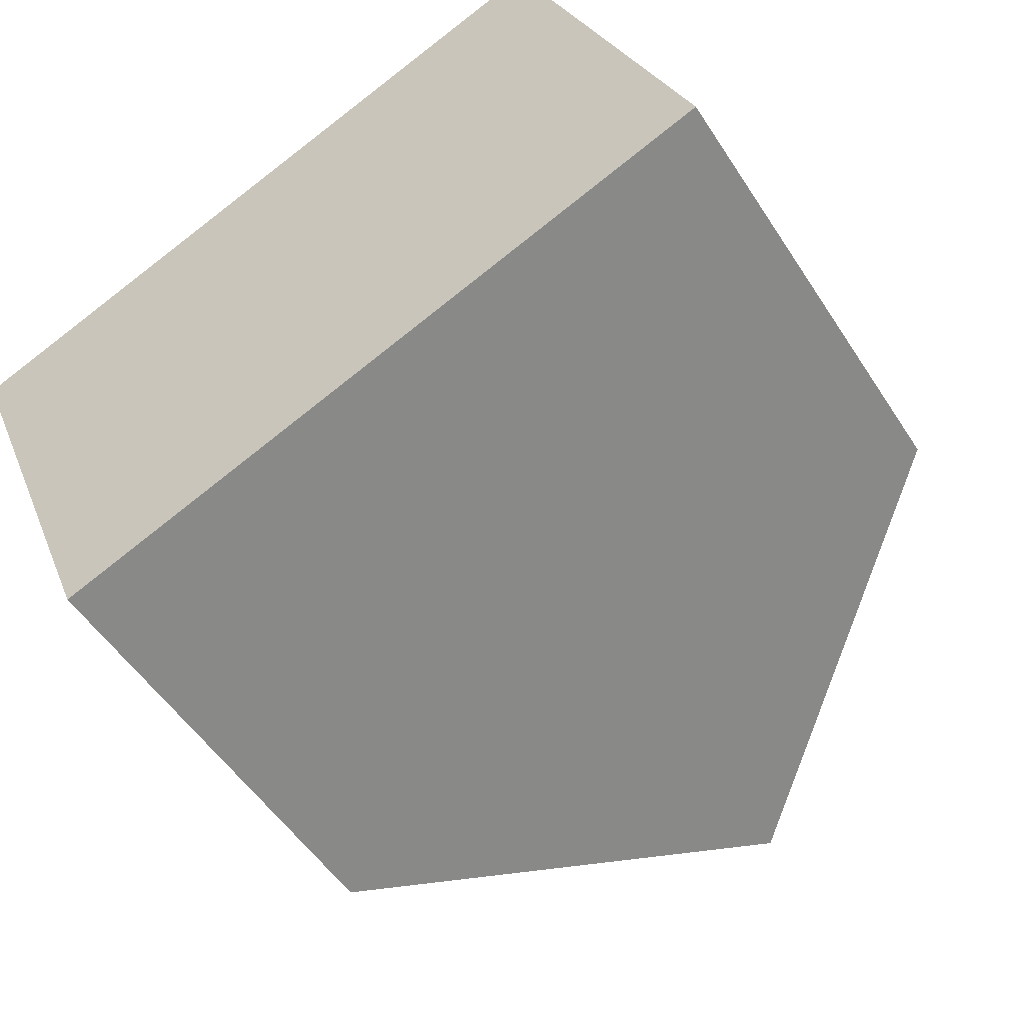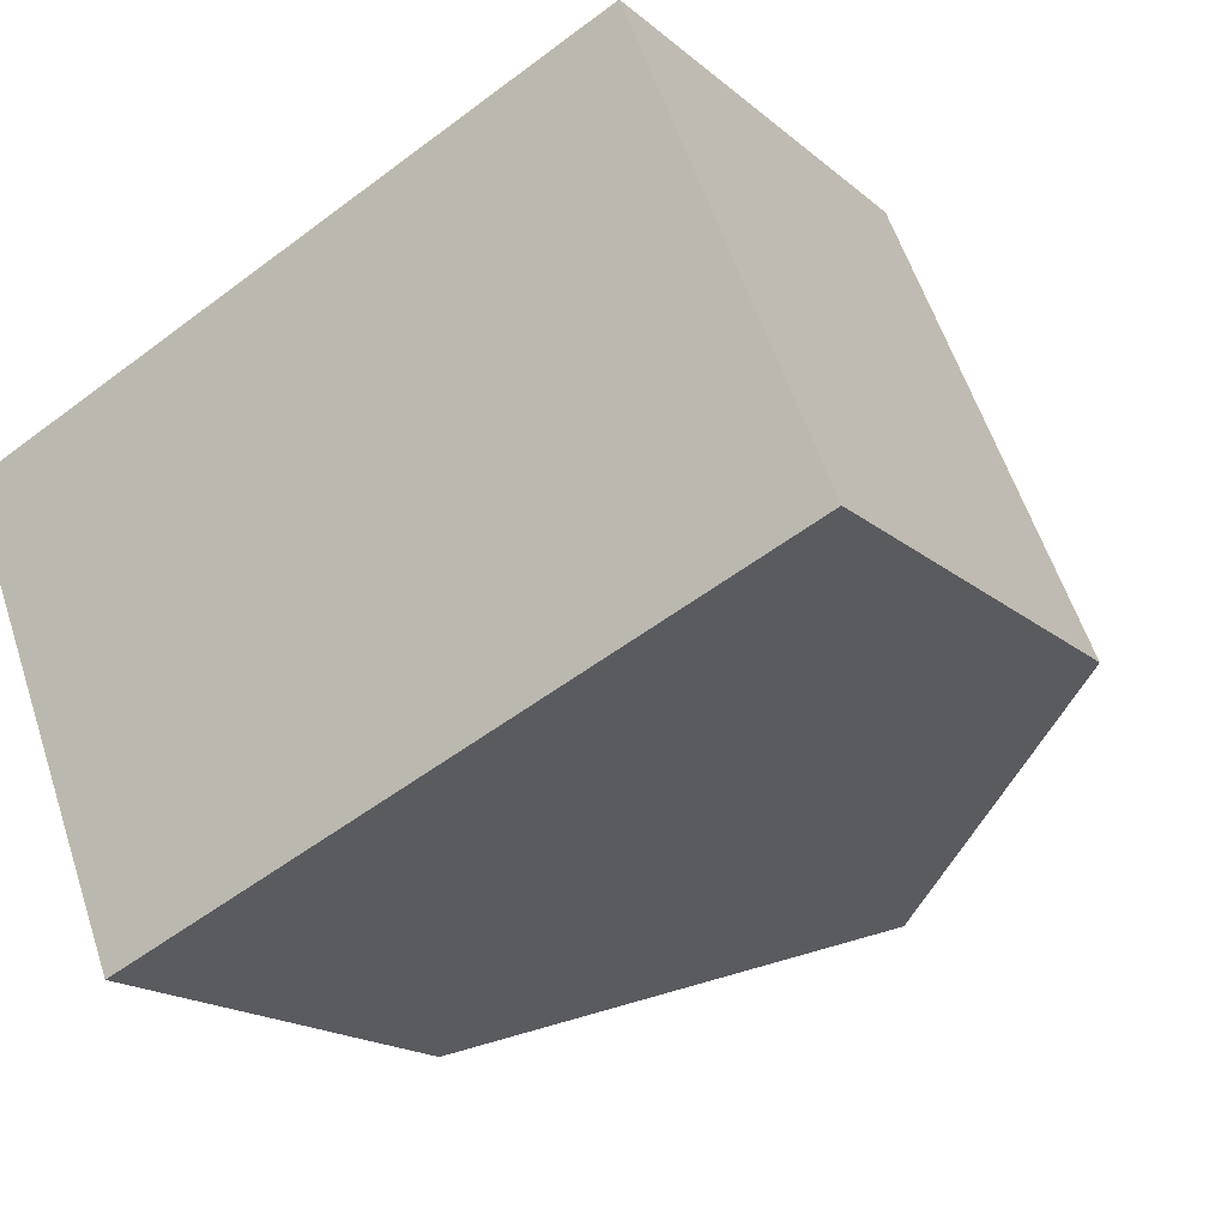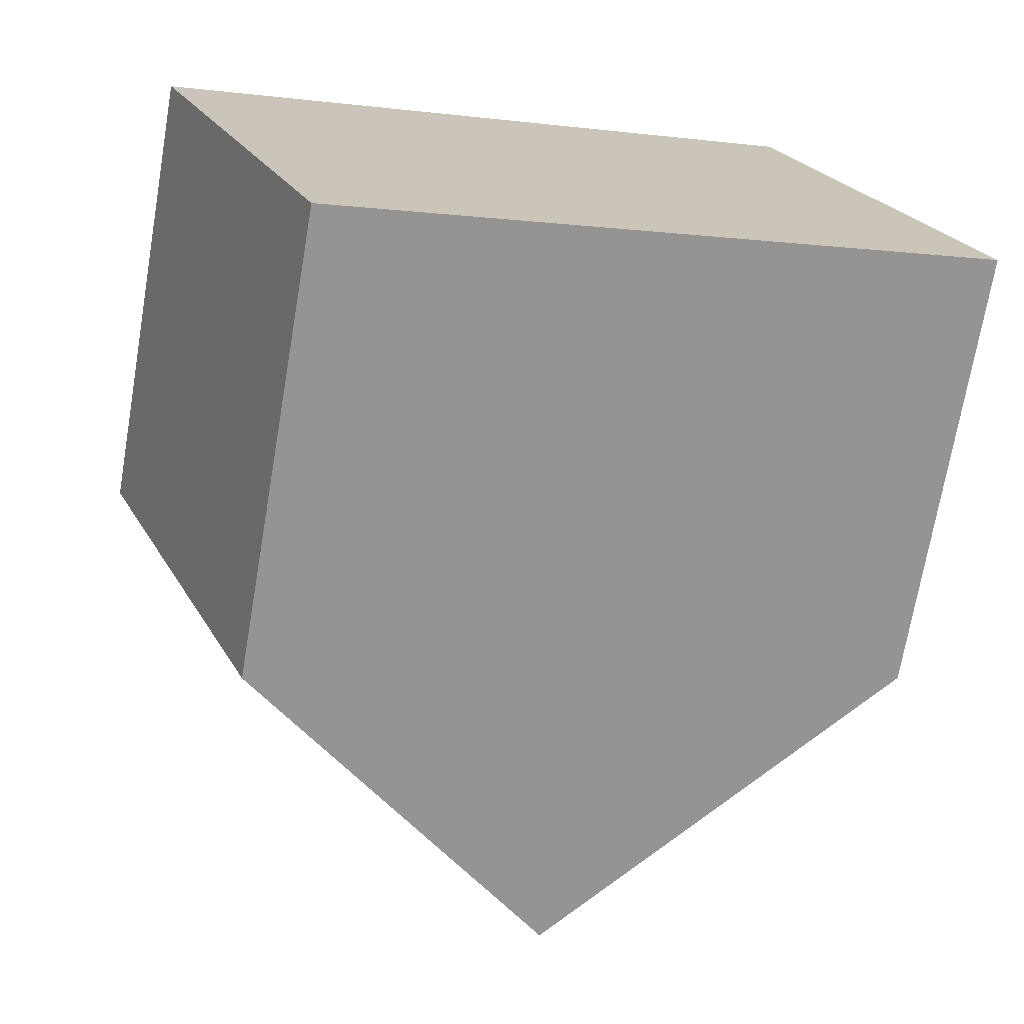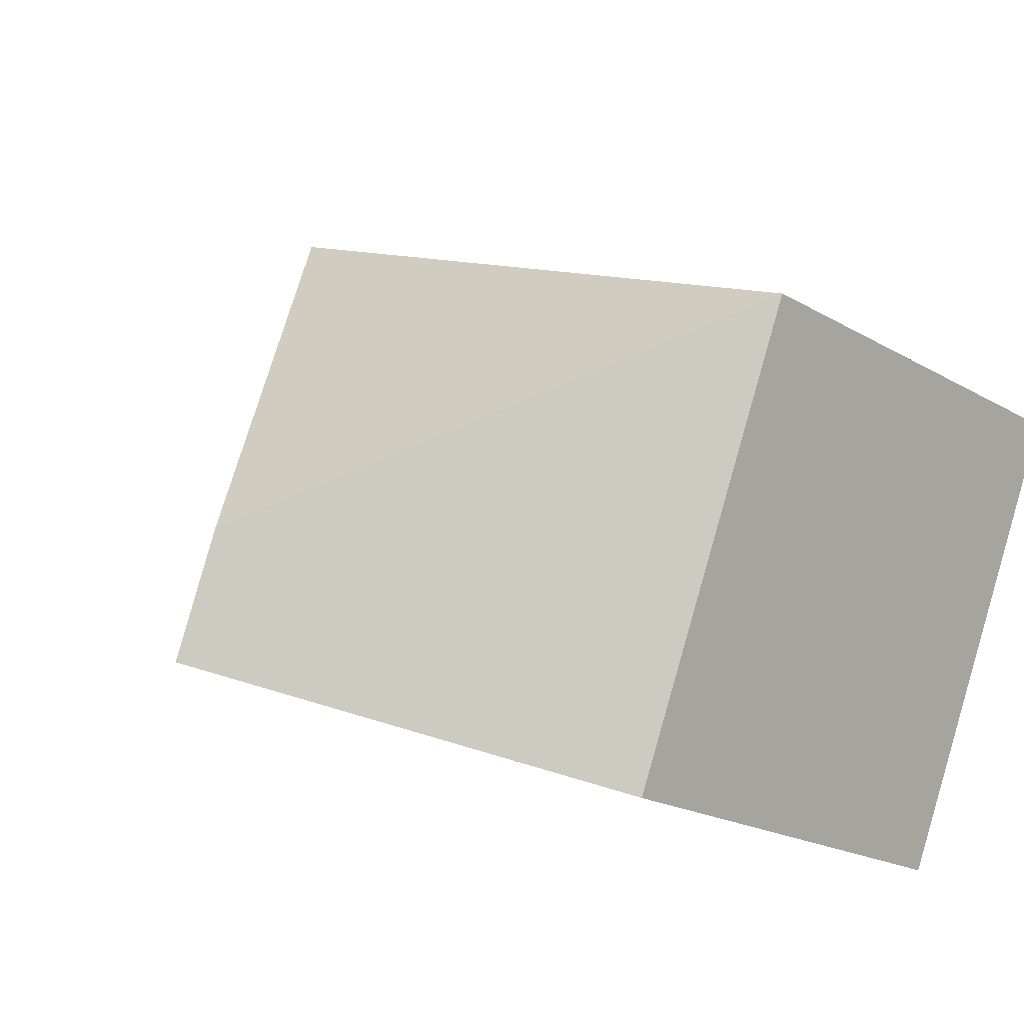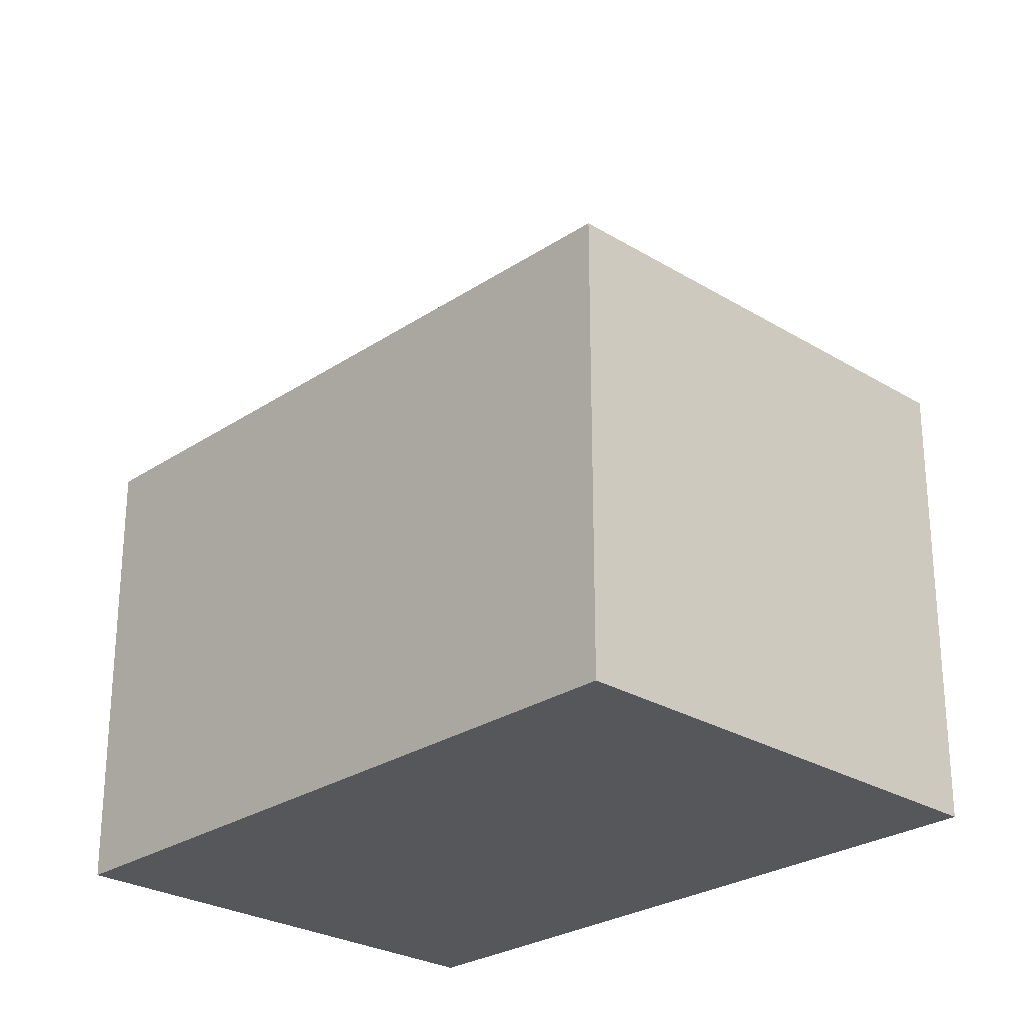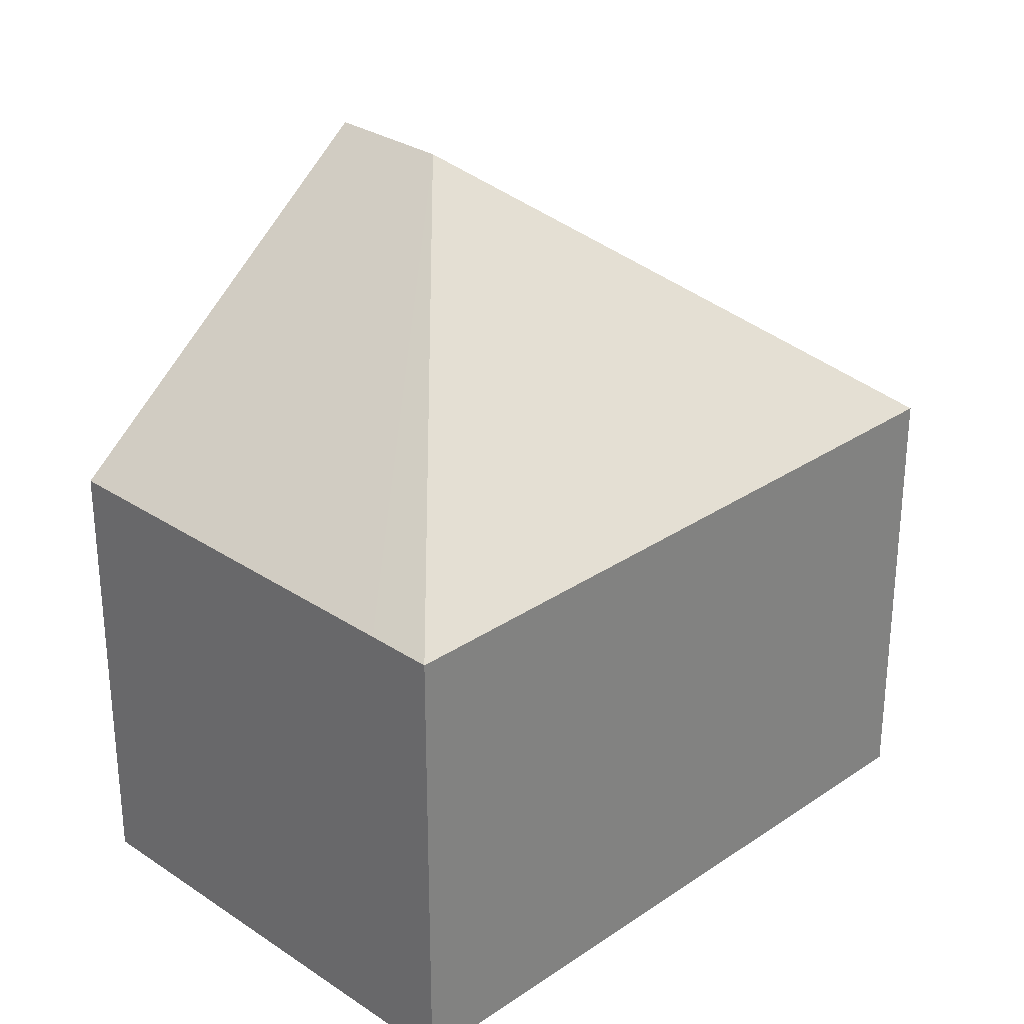
<metadata>
{"format":"obj","ext":"obj","renderer":"f3d","projection":"perspective","resolution":1024,"background":"white","views":[{"elev":-51.4,"azim":31.8,"up":"+Z"},{"elev":-17.7,"azim":32.3,"up":"+Z"},{"elev":-71.3,"azim":-9.7,"up":"+Z"},{"elev":-19.9,"azim":-137.1,"up":"+Z"},{"elev":-26.5,"azim":24.2,"up":"+Y"},{"elev":29.2,"azim":-67.3,"up":"+Y"}]}
</metadata>
<code>
v  0.384 6.835 -0.952
v  7.783 11.2 -4.835
v  2.771 6.832 -6.872
v  7.032 11.2 -2.976
v  0 6.835 4.185e-16
v  12.79 6.835 -2.799
v  10.02 6.834 4.074
v  2.771 4.208e-16 -6.872
v  0.384 5.829e-17 -0.952
v  0 0 0
v  10.02 -2.495e-16 4.074
v  12.79 1.714e-16 -2.799
v  7.783 2.961e-16 -4.835
g defaultobject
f 1 2 3
f 2 1 4
f 4 1 5
f 4 6 2
f 6 4 7
f 4 5 7
f 8 1 3
f 1 8 5
f 5 8 9
f 5 9 10
f 10 7 5
f 7 10 11
f 7 12 6
f 12 7 11
f 6 3 2
f 3 6 8
f 8 6 13
f 13 6 12
f 13 9 8
f 9 13 10
f 10 13 11
f 11 13 12

</code>
